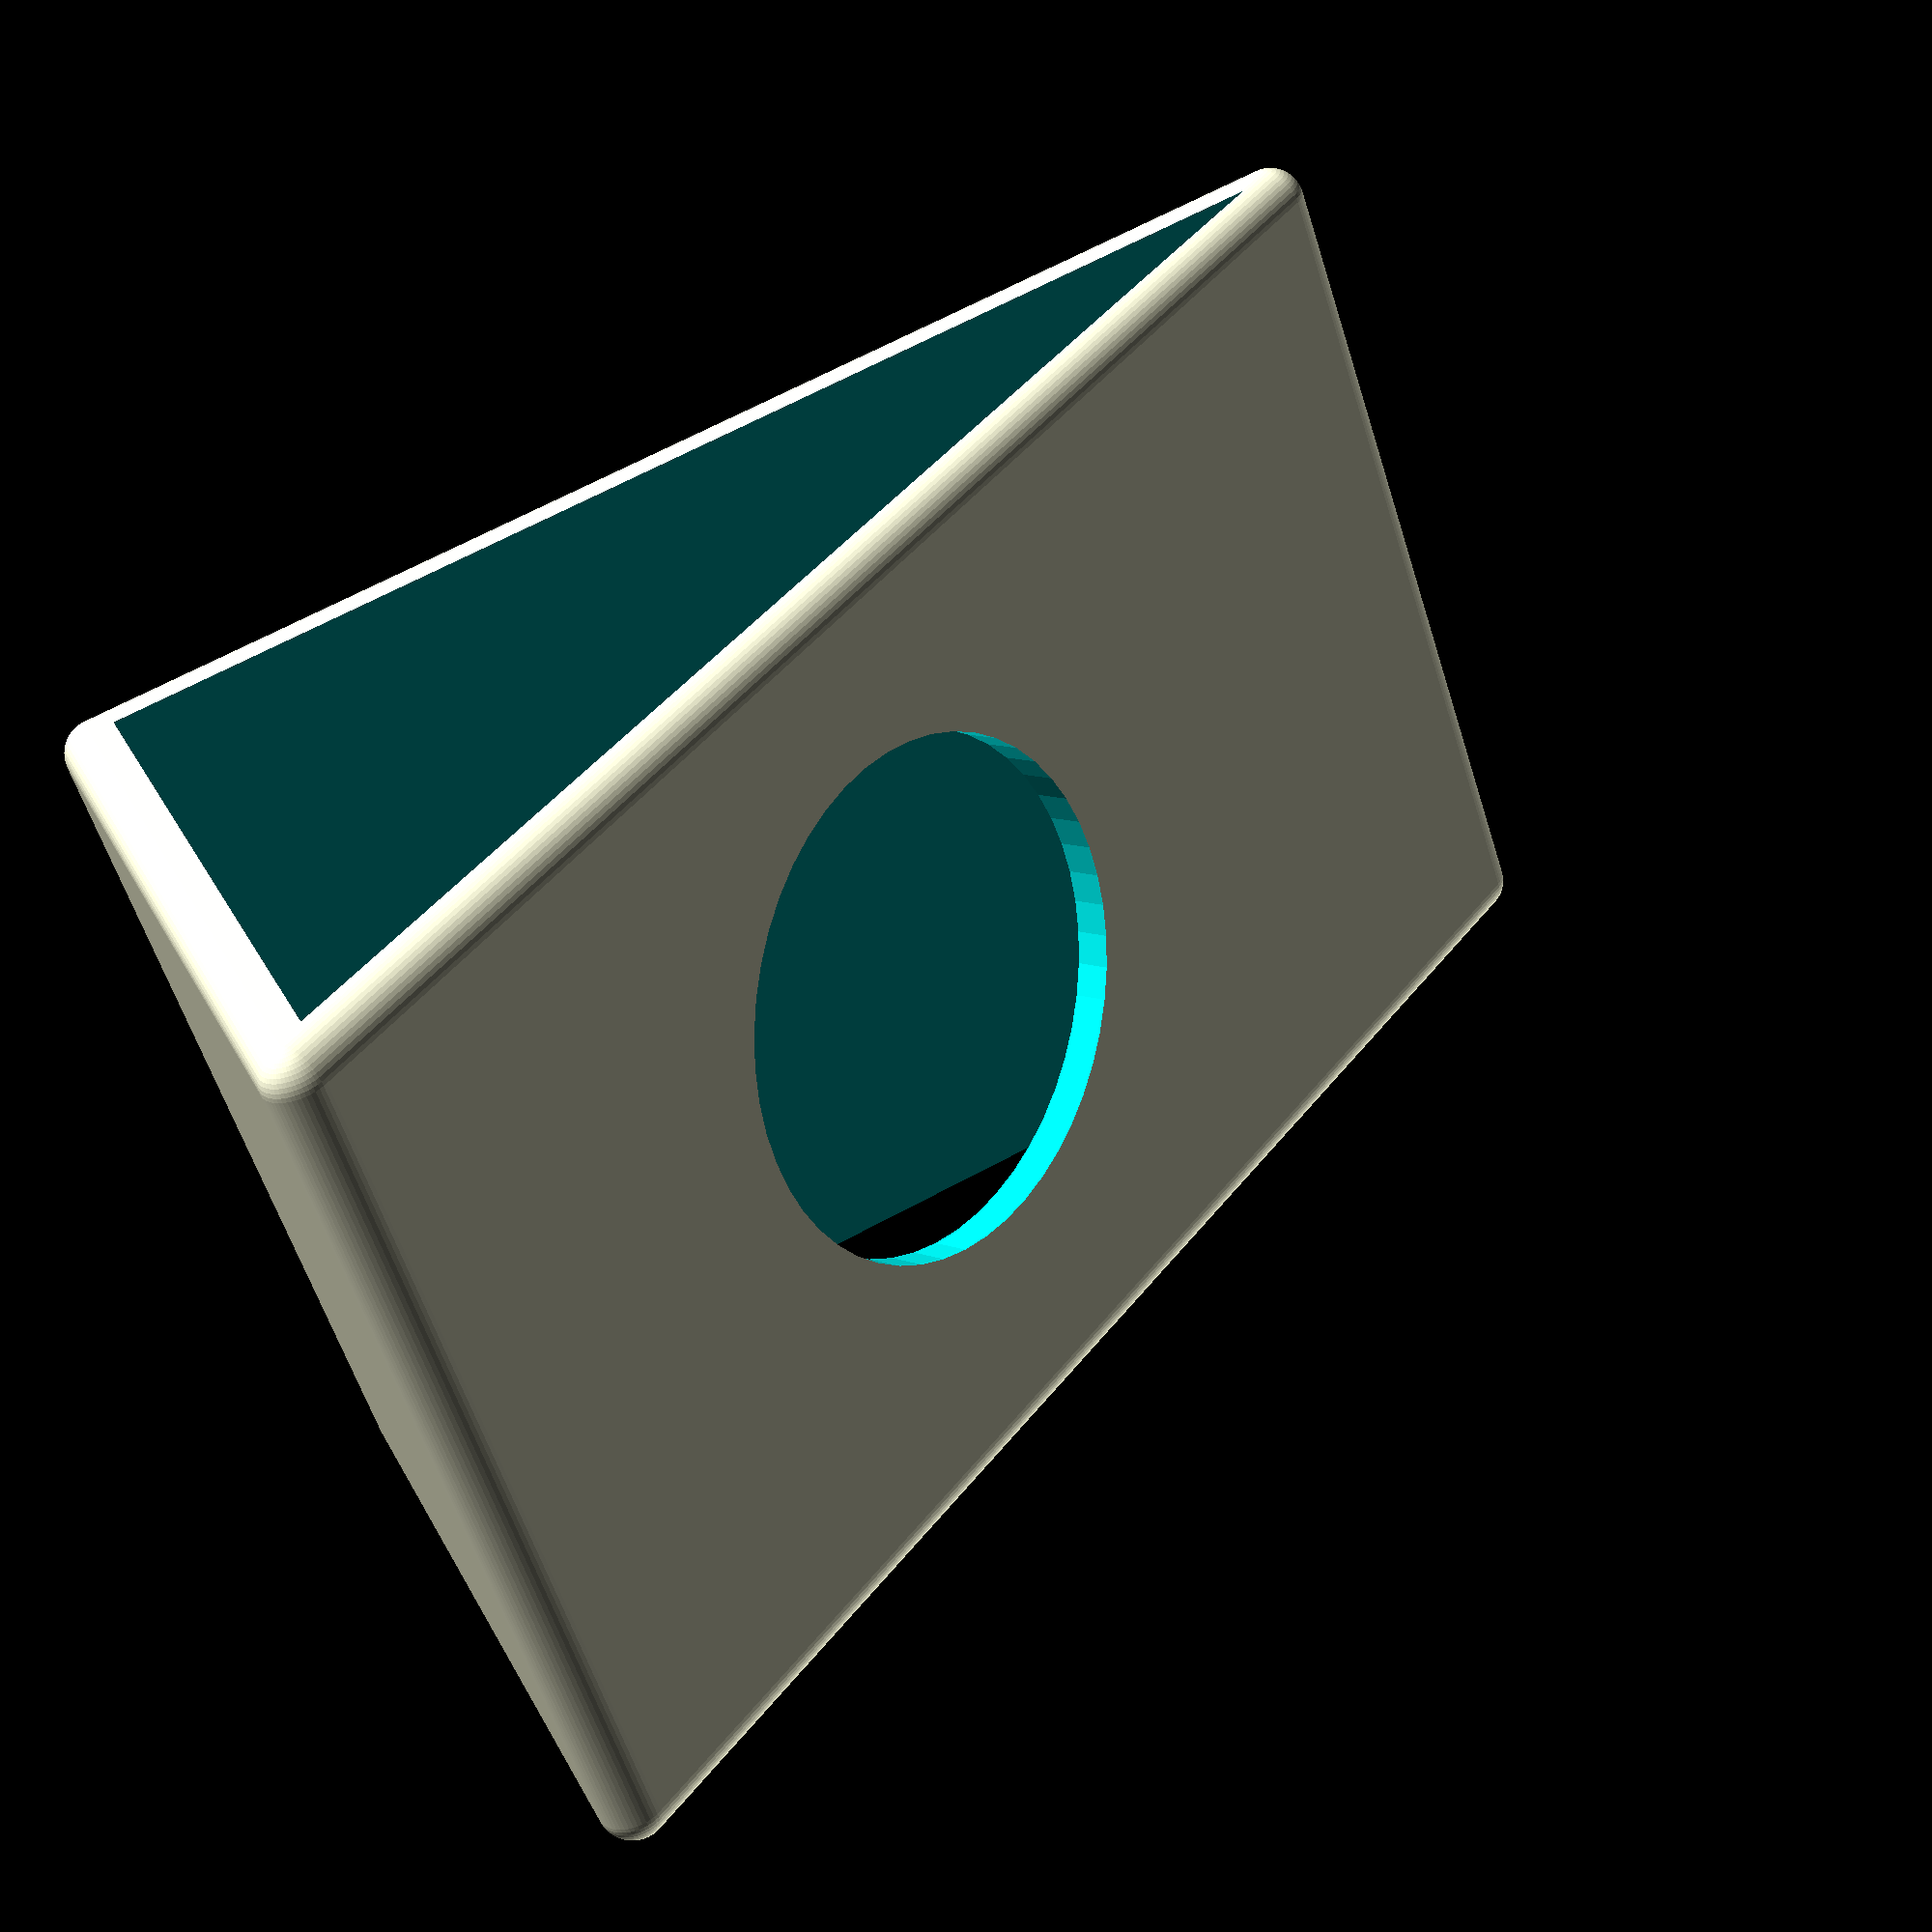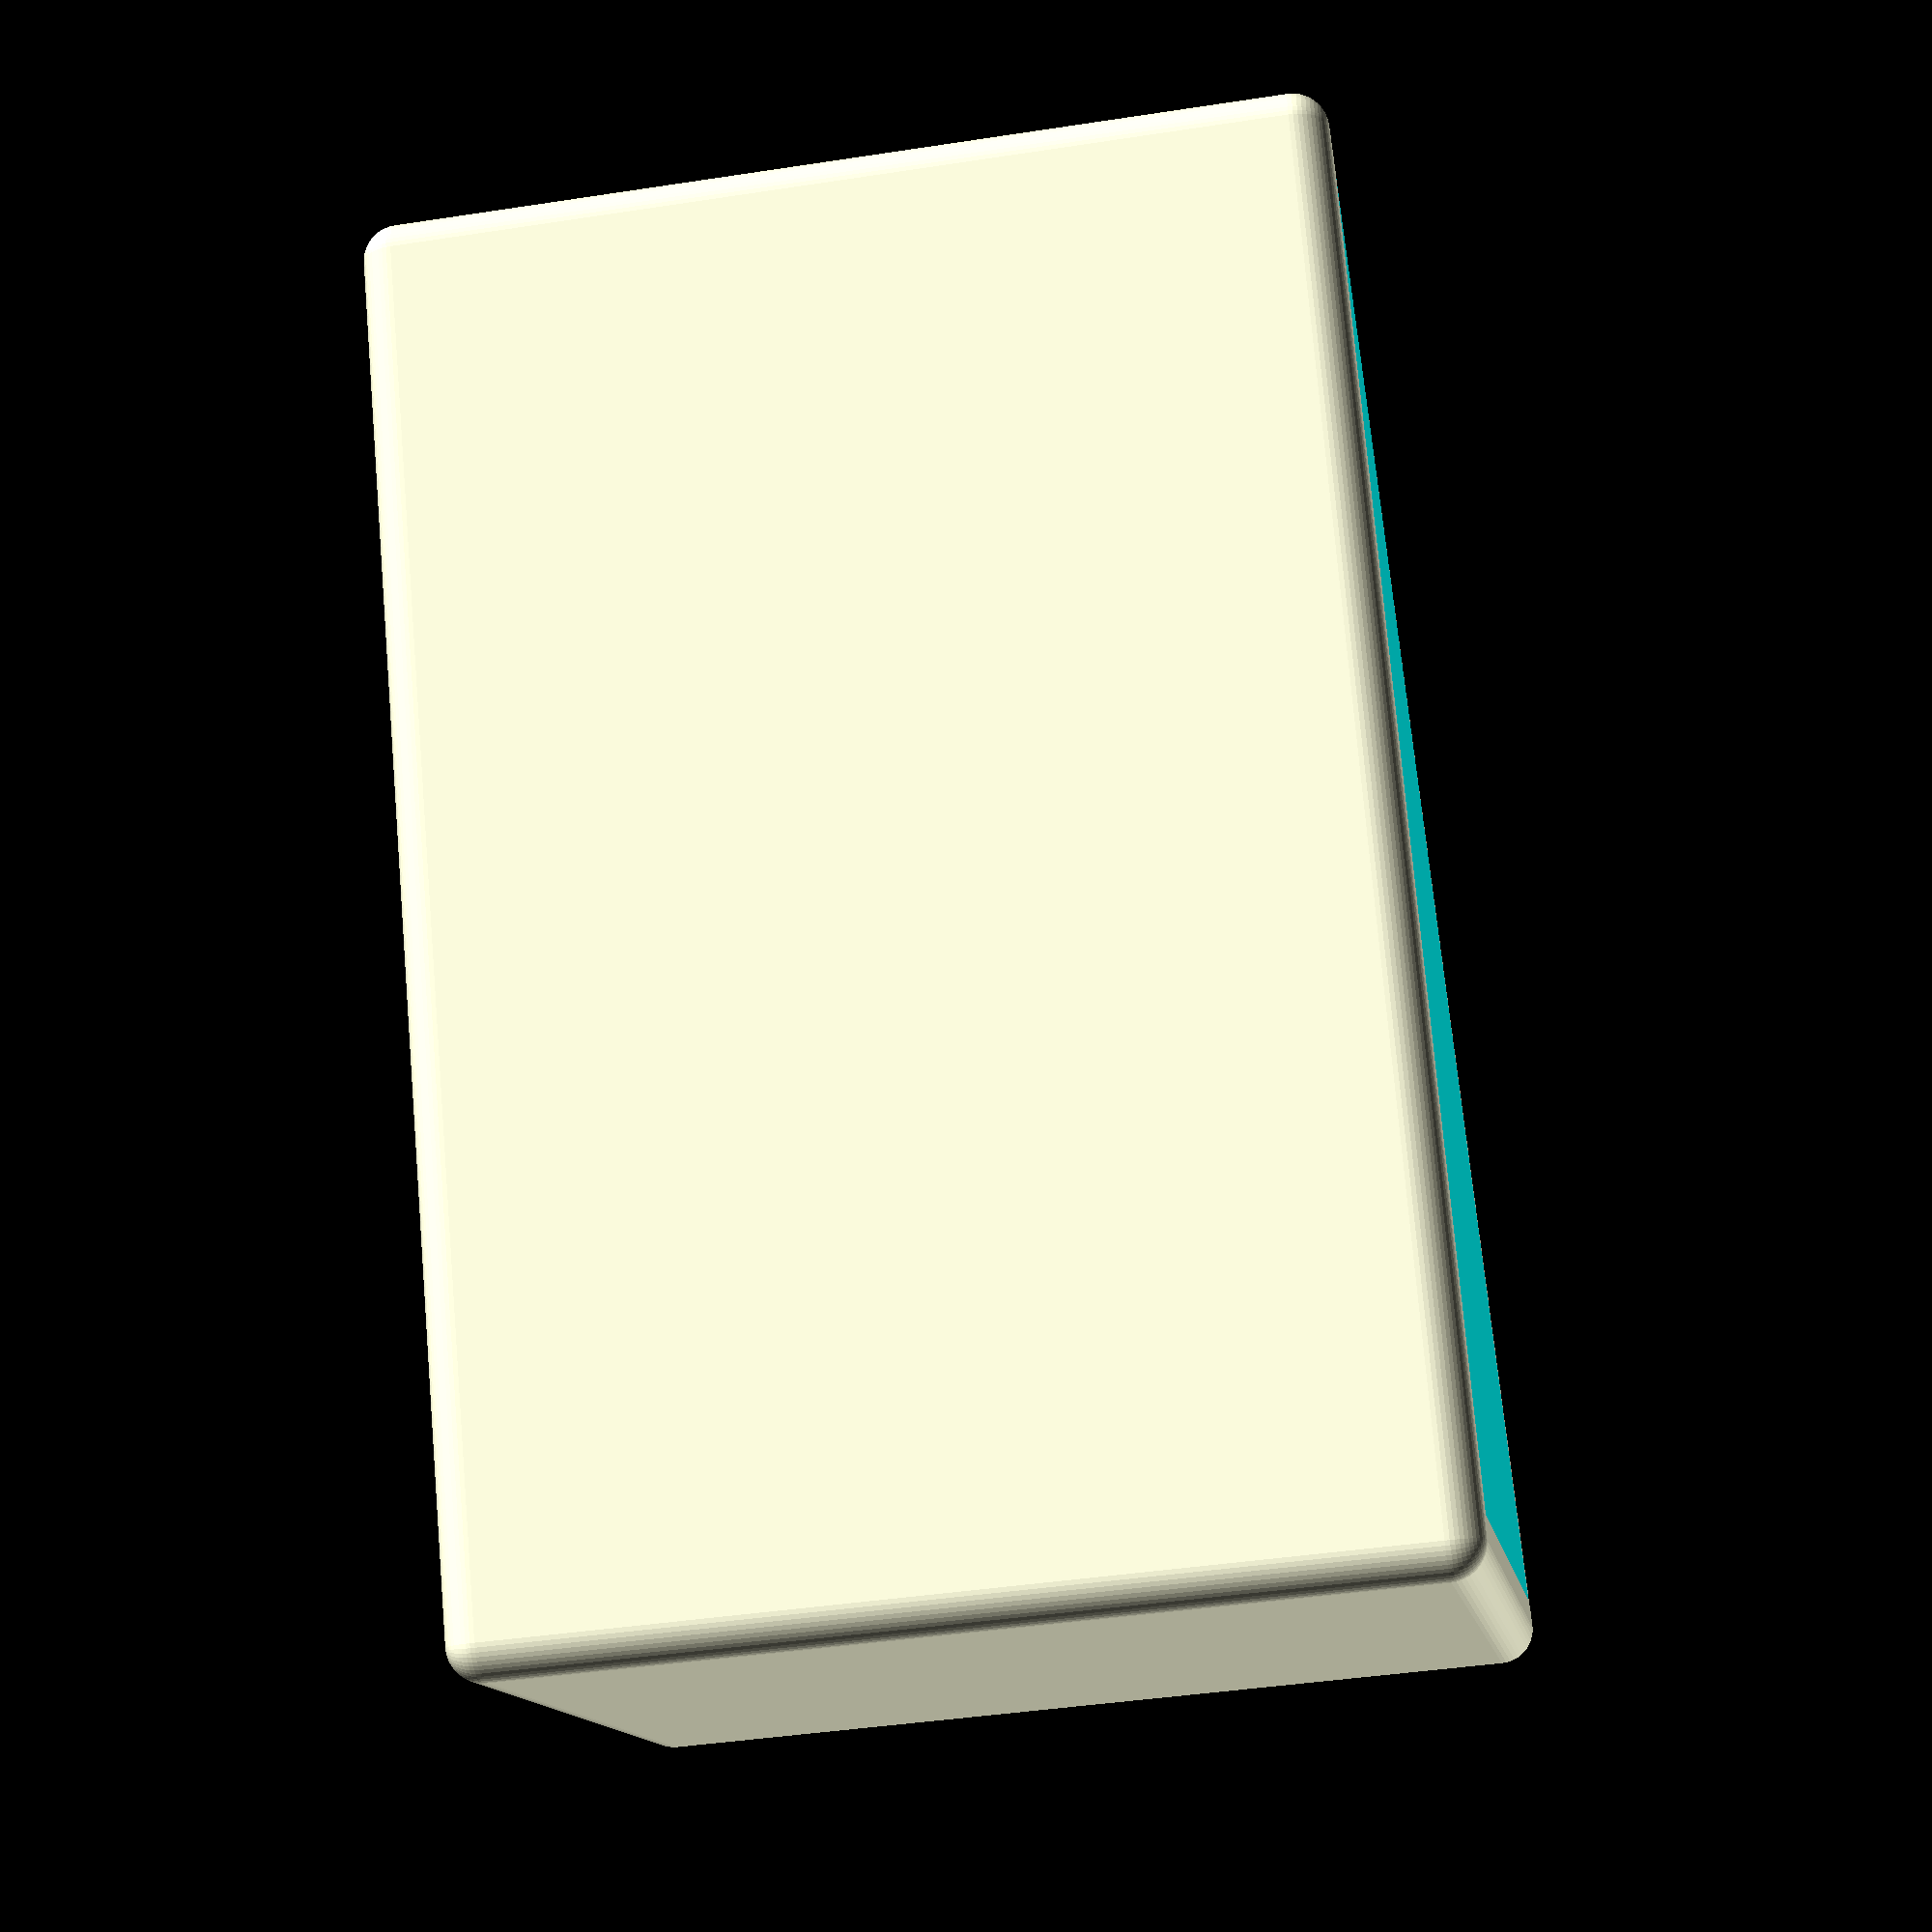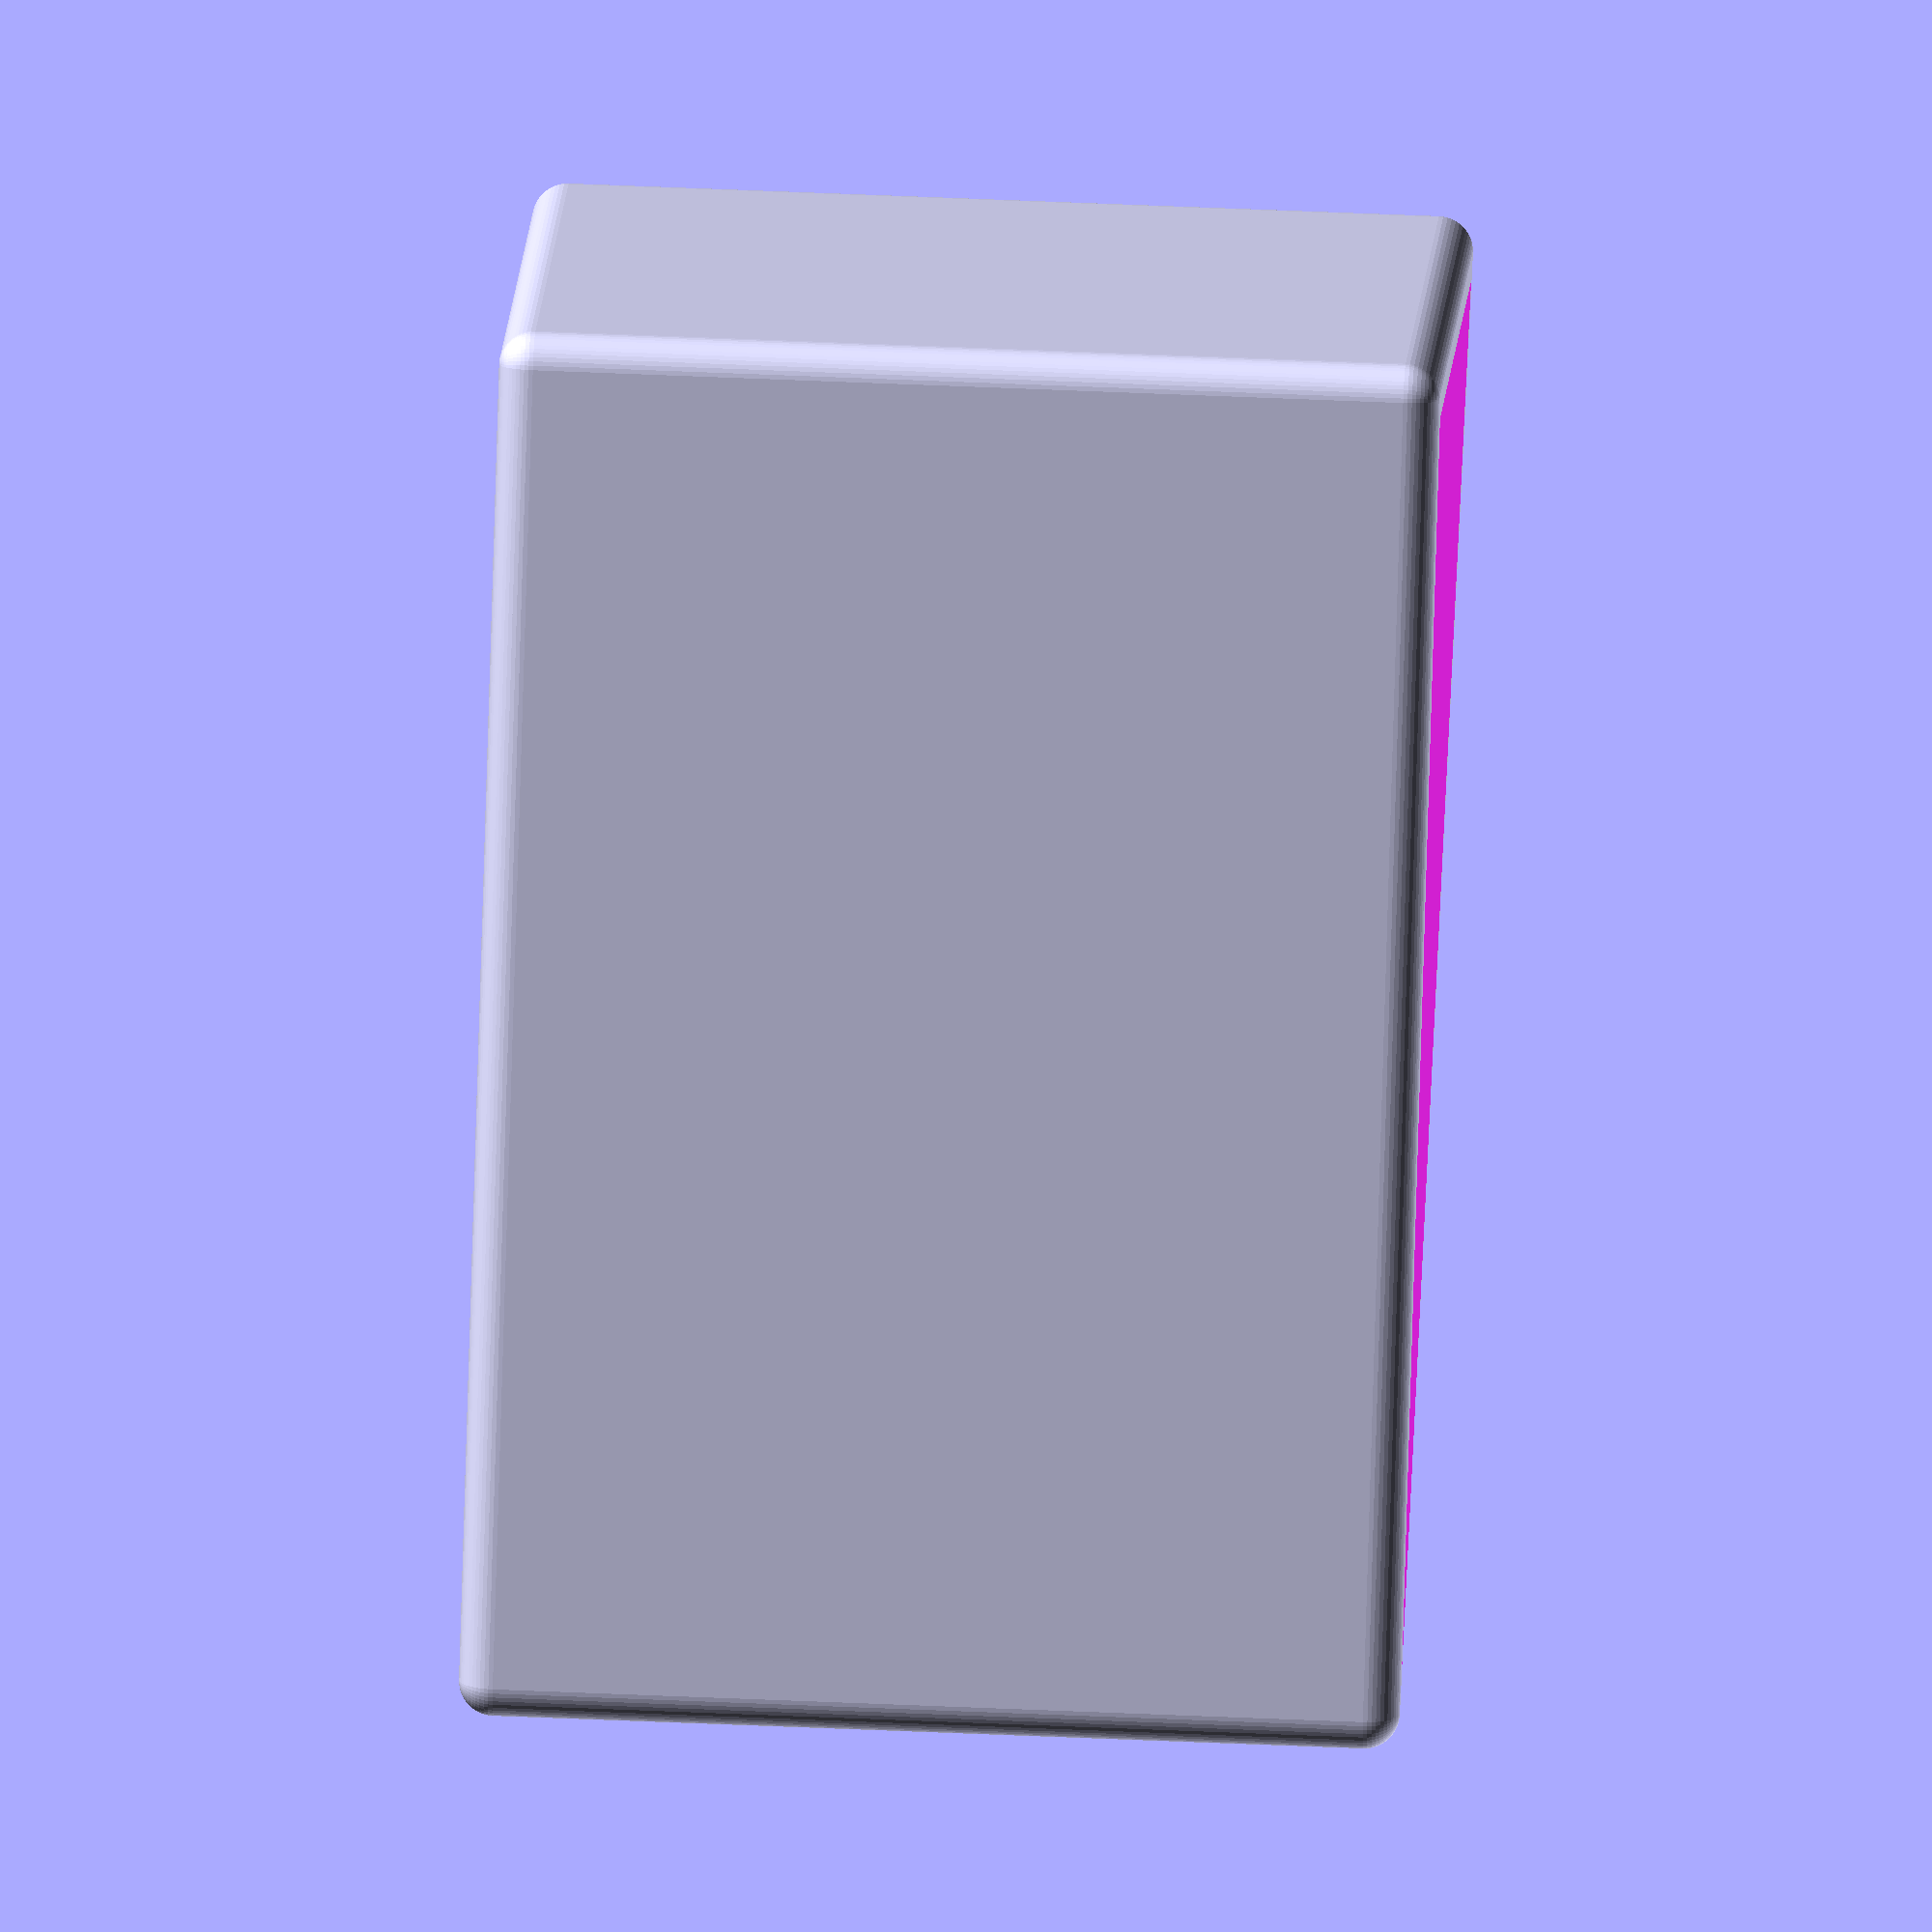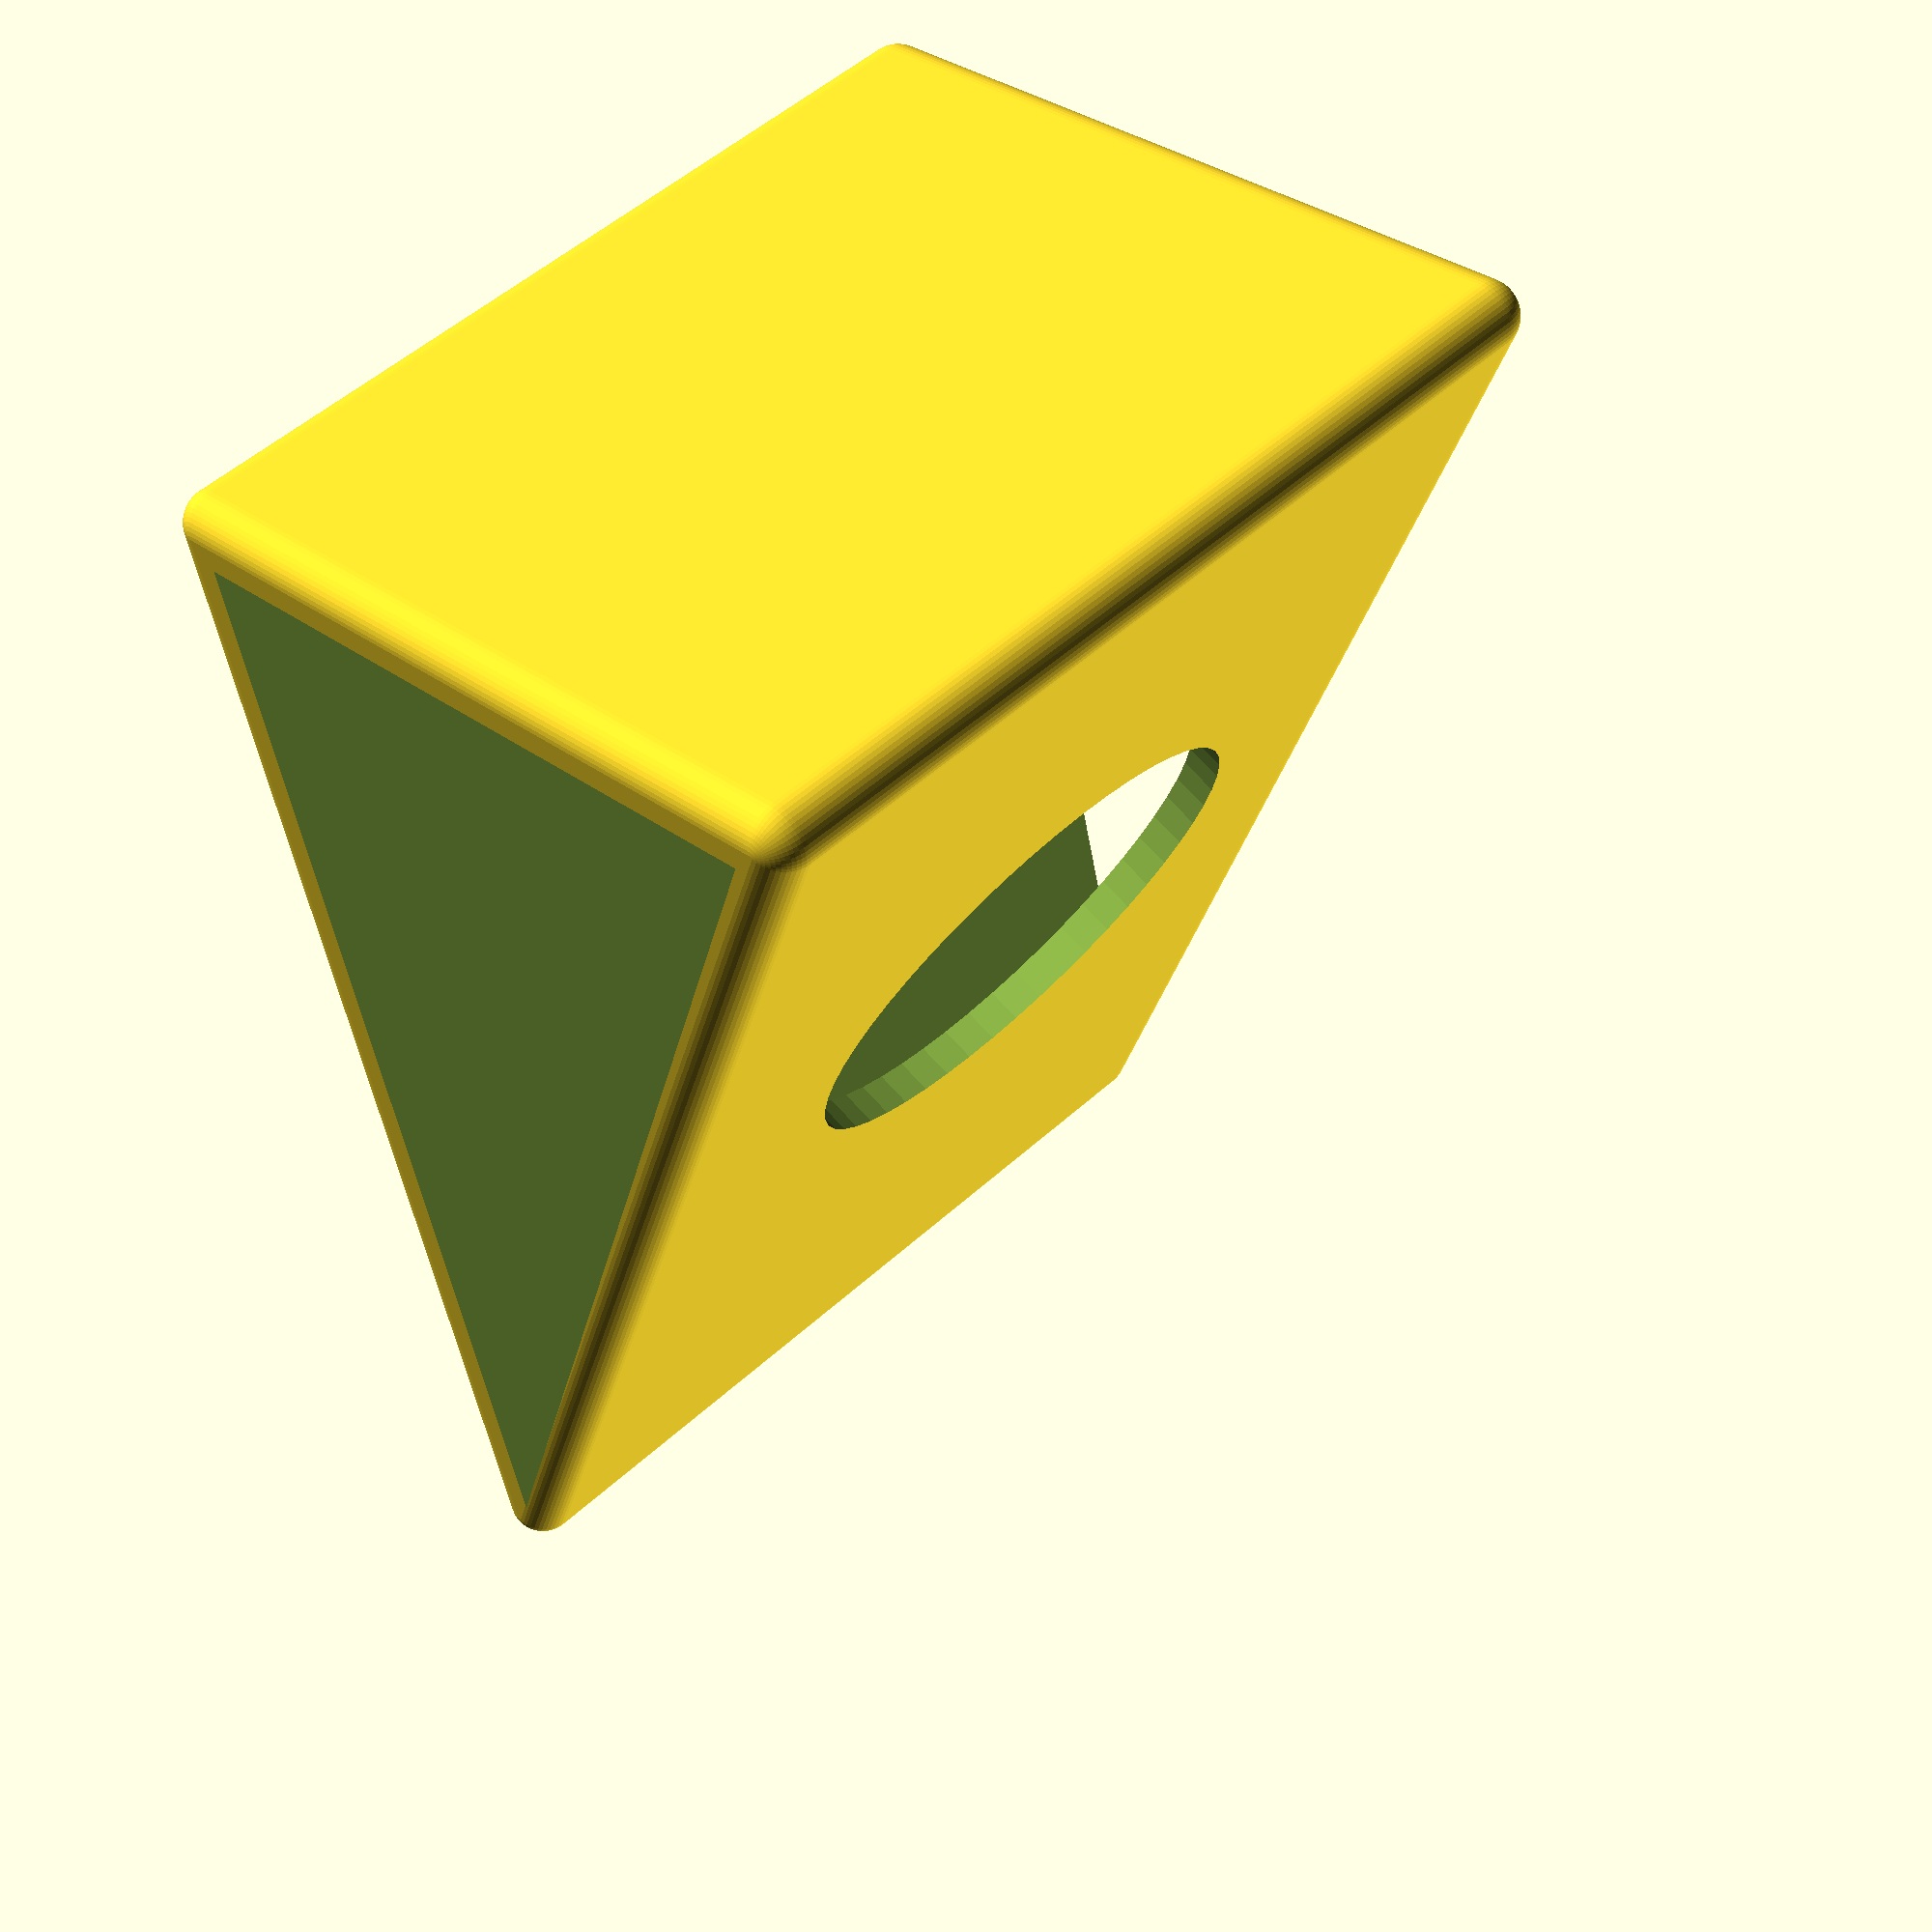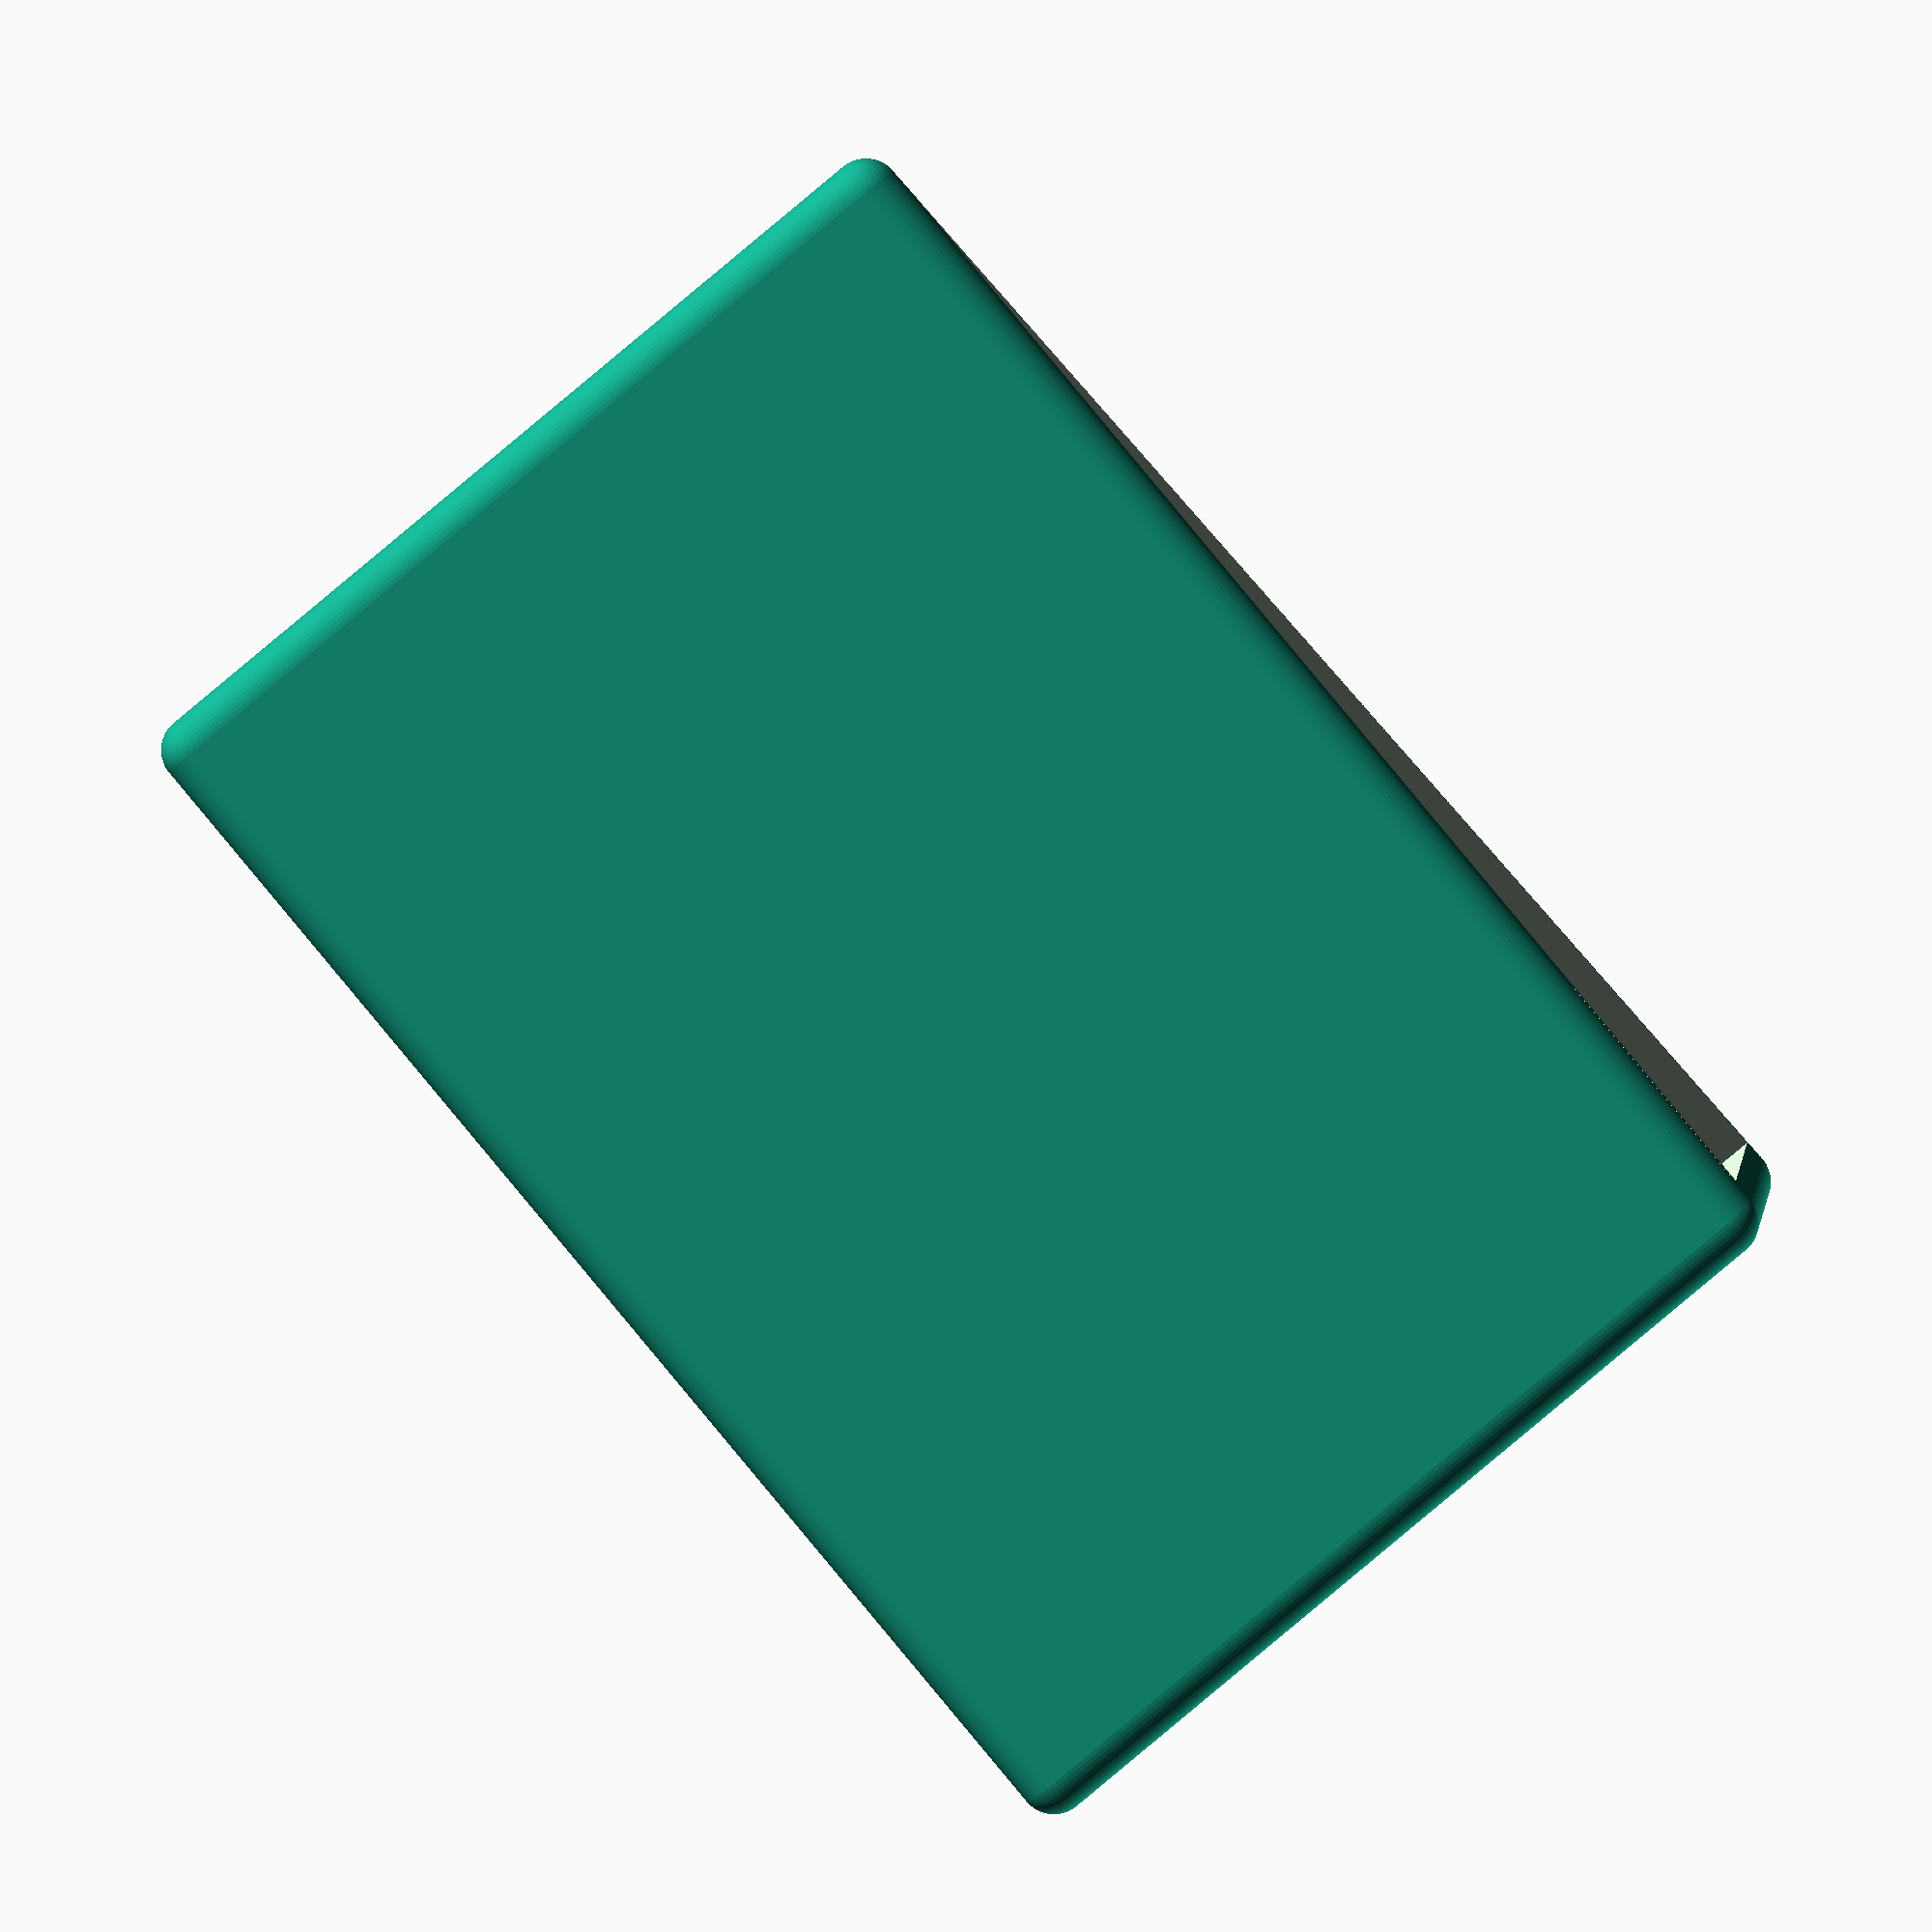
<openscad>
// 元の穴位置に戻した三角柱
// パラメータ
base_length = 128;      // 底辺の長さ (mm)
prism_height = 80;     // 三角柱の高さ (mm)
corner_radius = 3;      // 角の丸みの半径 (mm)
side_wall_thickness = 2;  // 側面の壁の厚さ (mm)
base_wall_thickness = 2; // 底辺の壁の厚さ (mm)
hole_diameter = 45;     // 穴の直径 (mm)
$fn = 50;               // 丸みの解像度

// 三角形の高さを計算（底辺×tan(30°)）
triangle_height = base_length * tan(30);

// 外側三角形
module outer_triangle() {
    polygon(points=[
        [0, 0],               // 左下（直角の点）
        [base_length, 0],     // 右下（60度の角）
        [0, triangle_height]  // 左上（30度の角）
    ]);
}

// 内側三角形（調整済み）
module inner_triangle() {
    // 内側の三角形の寸法を計算
    // 底辺の壁厚を考慮
    inner_base = base_length - (2 * side_wall_thickness);
    // 高さは角度30度を保つために調整
    inner_height = inner_base * tan(30);
    // 内側三角形の位置調整（底部から上に、左端から右に）
    x_offset = side_wall_thickness+ 3;
    y_offset = base_wall_thickness+ 3;
    
    translate([x_offset, y_offset, 0])
        polygon(points=[
            [0, 0],                  // 左下（直角の点）
            [inner_base-15, 0],         // 右下（60度の角）
            [0, inner_height-10]        // 左上（30度の角）
        ]);
}

// 角の丸い三角柱モジュール
module rounded_triangular_prism(depth, radius) {
    minkowski() {
        // 縮小した三角形
        linear_extrude(height=depth-radius*2)
            offset(r=-radius)
                outer_triangle();
        
        // 球との合成で角を丸める
        sphere(r=radius);
    }
}

// メイン処理
difference() {
    // 外側の角丸三角柱
    rounded_triangular_prism(prism_height, corner_radius);
    
    // 内側の三角柱（完全くり抜き）
    translate([0, 0, -5])
        linear_extrude(height=prism_height + 10)
            inner_triangle();
    
    // 斜面に穴をあける（元の中央位置）
    // 三角形の斜辺の長さと角度を計算
    hypotenuse_length = sqrt(pow(base_length, 2) + pow(triangle_height, 2));
    hypotenuse_angle = atan2(triangle_height, base_length);
    
    // 斜面の中央に穴を配置
    translate([base_length/2, triangle_height/2, prism_height/2])
        // 斜面に対して垂直になるよう回転
        rotate([0, 0, -hypotenuse_angle])
        rotate([90, 0, 0])
        translate([-10,-5,-60])
        cylinder(h=hypotenuse_length, d=hole_diameter, center=true);
}
</openscad>
<views>
elev=237.5 azim=22.8 roll=342.8 proj=p view=solid
elev=41.3 azim=297.5 roll=100.6 proj=p view=wireframe
elev=314.1 azim=124.9 roll=273.0 proj=o view=wireframe
elev=129.1 azim=256.6 roll=135.0 proj=p view=wireframe
elev=85.9 azim=358.6 roll=129.8 proj=o view=wireframe
</views>
